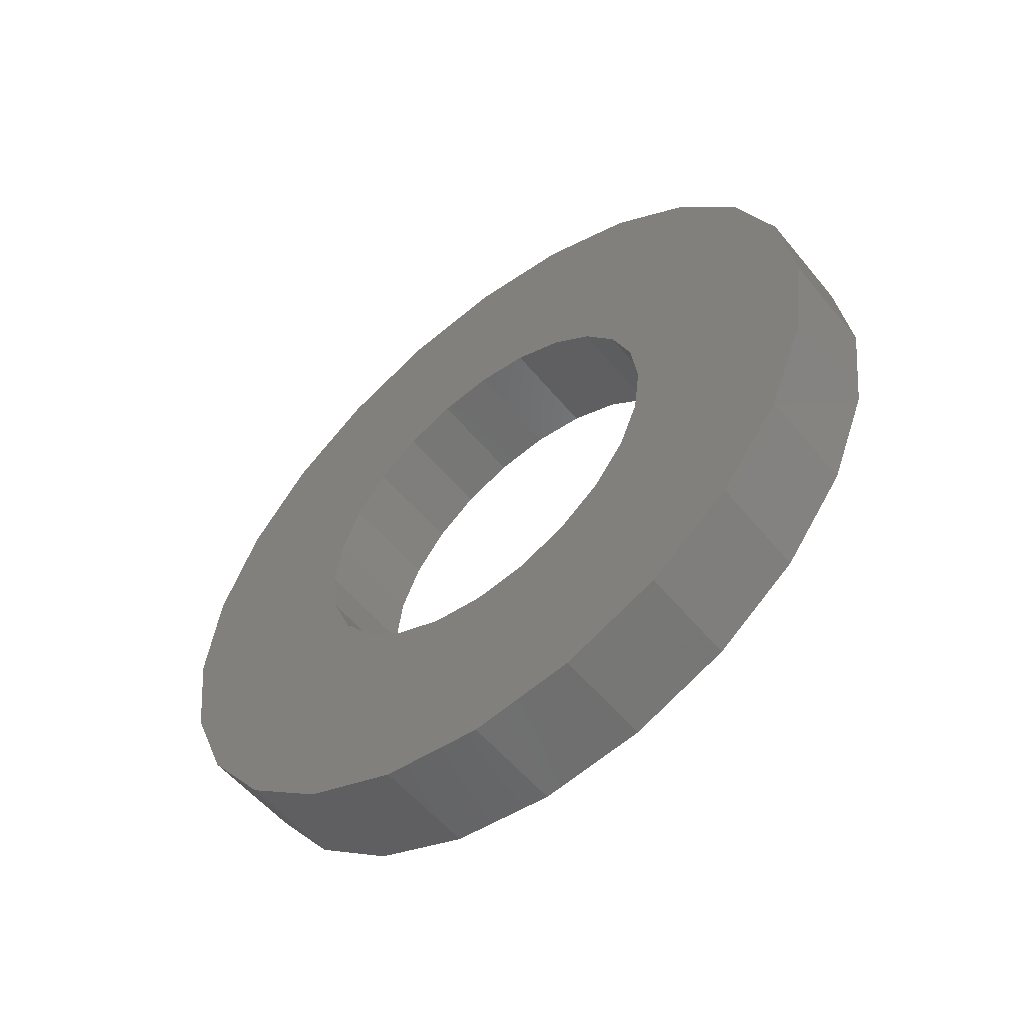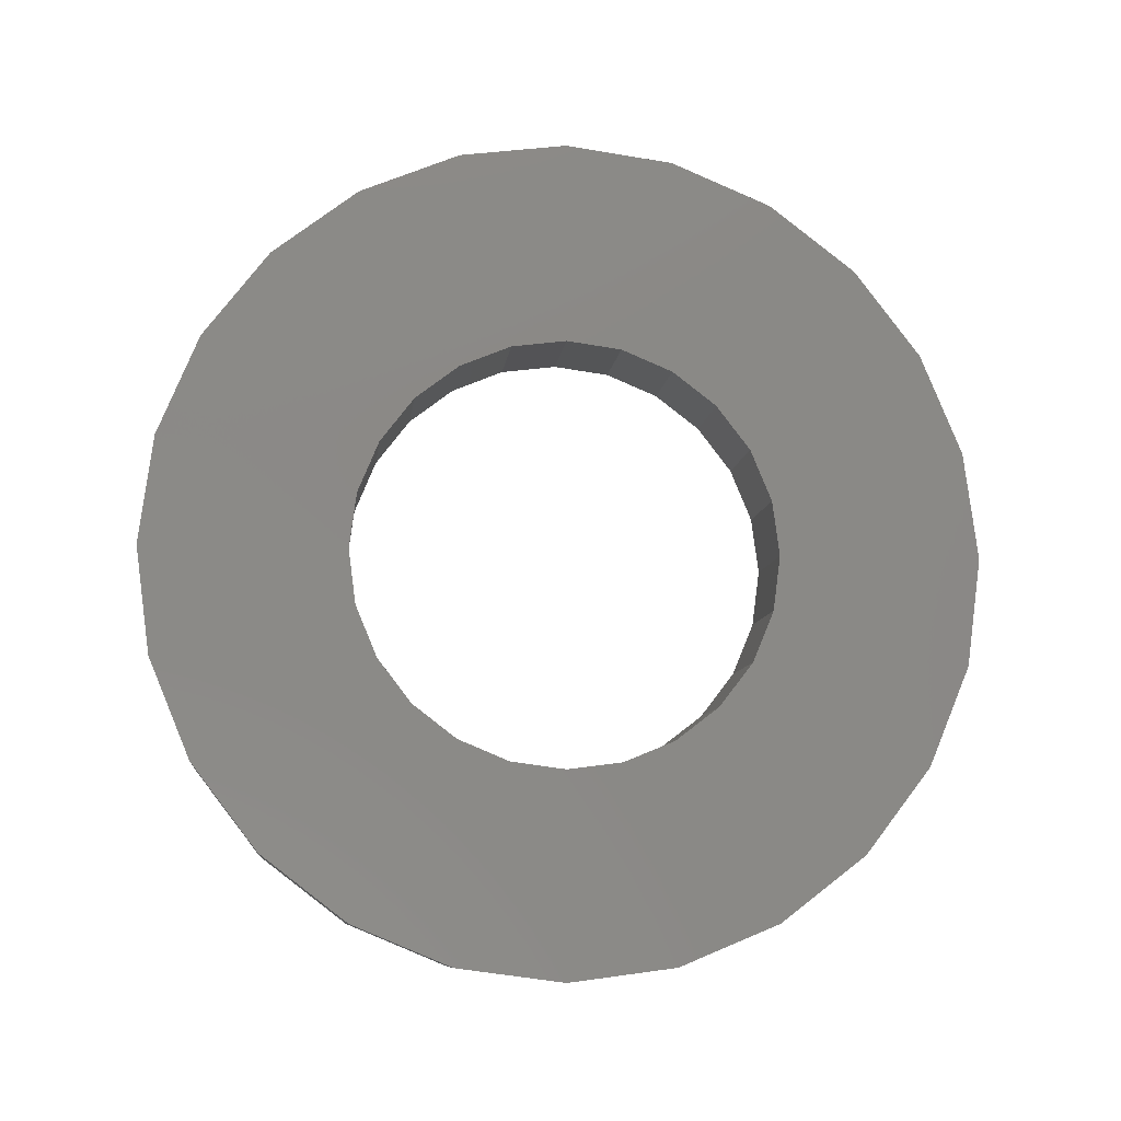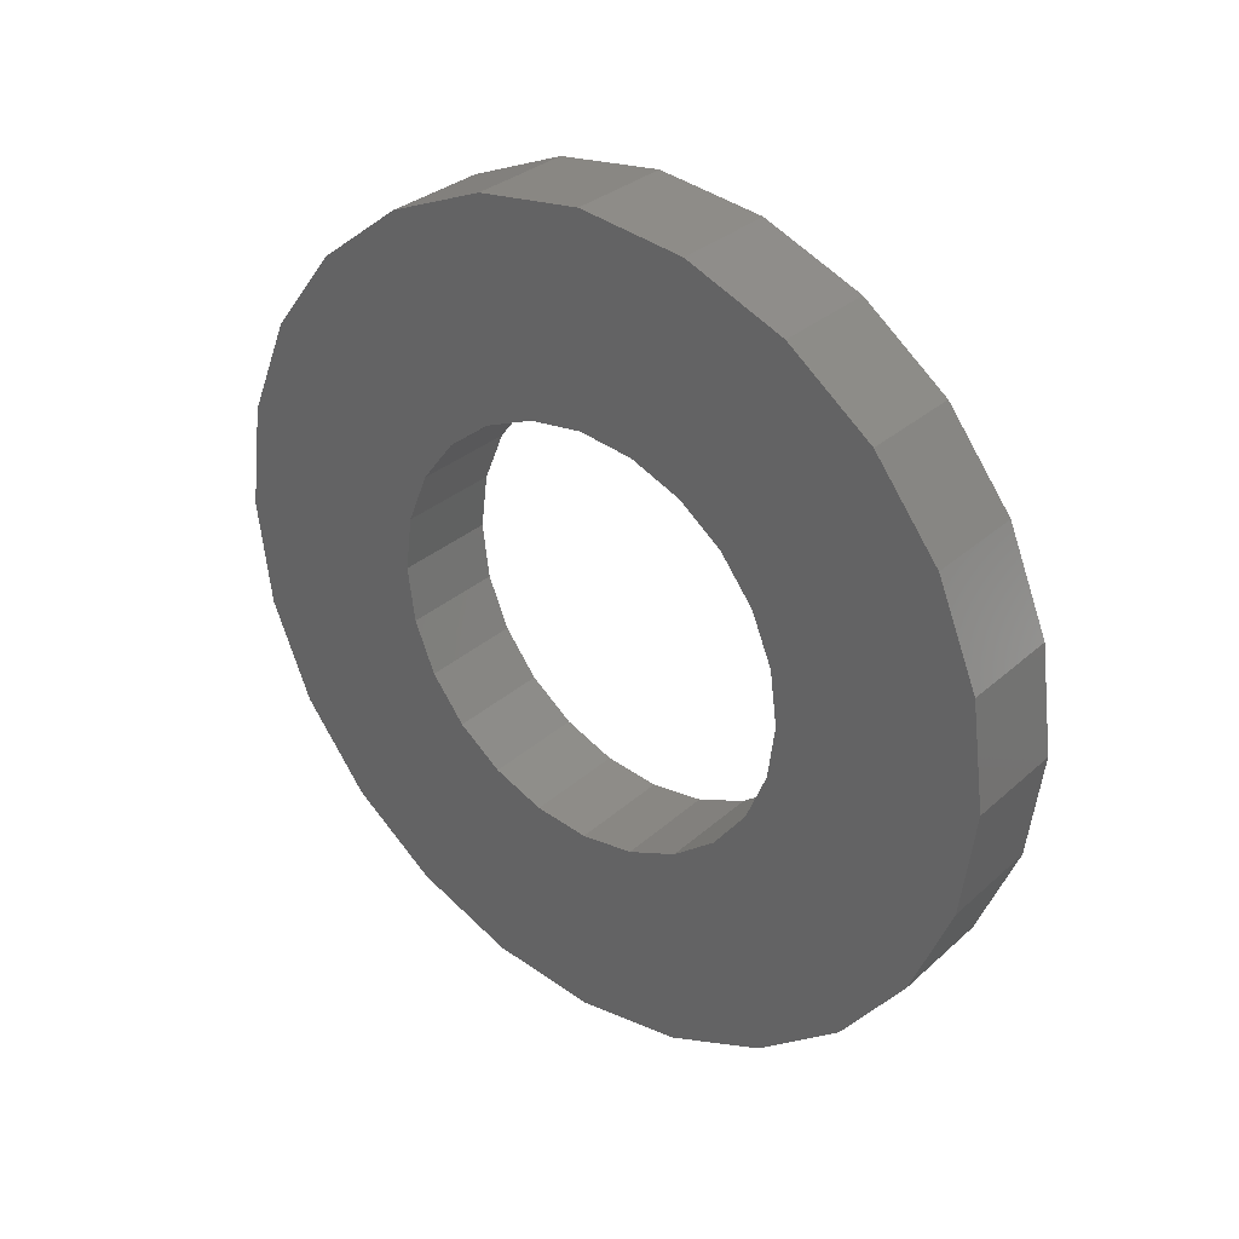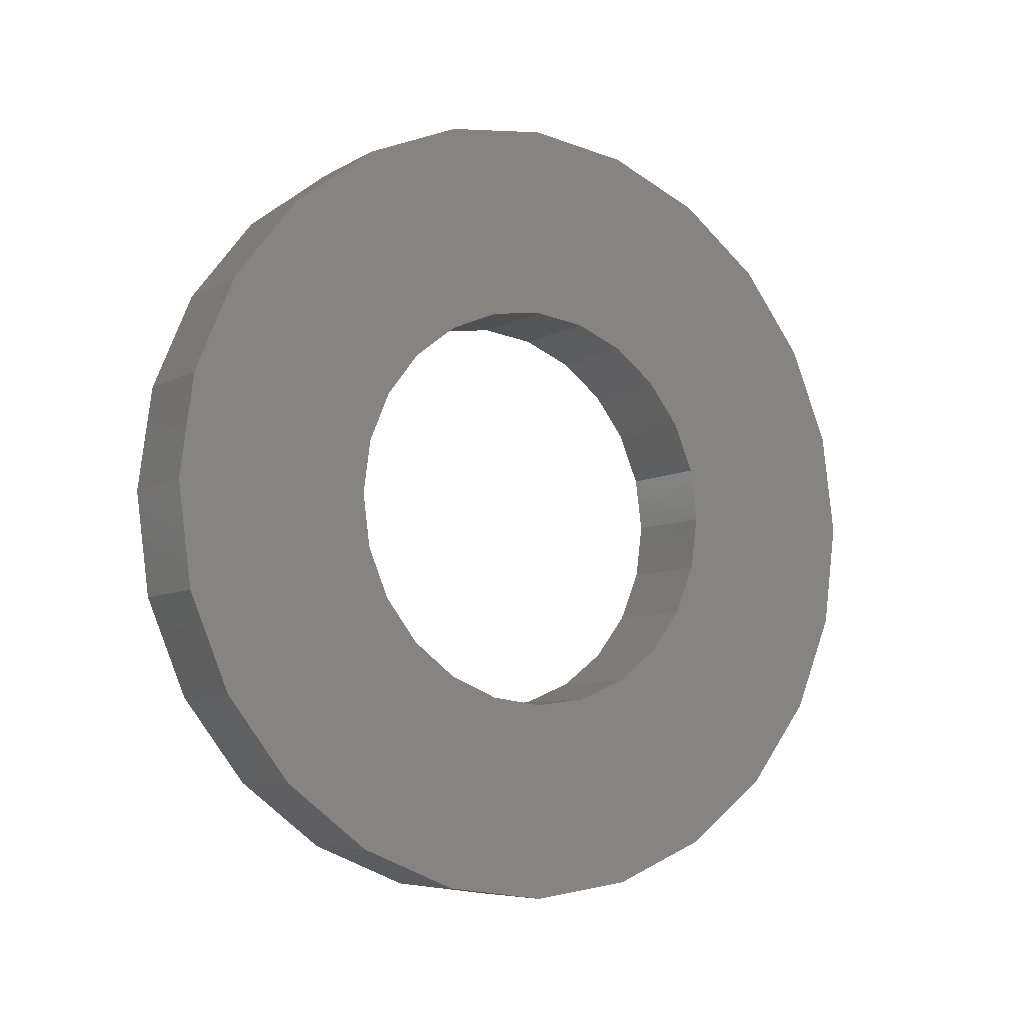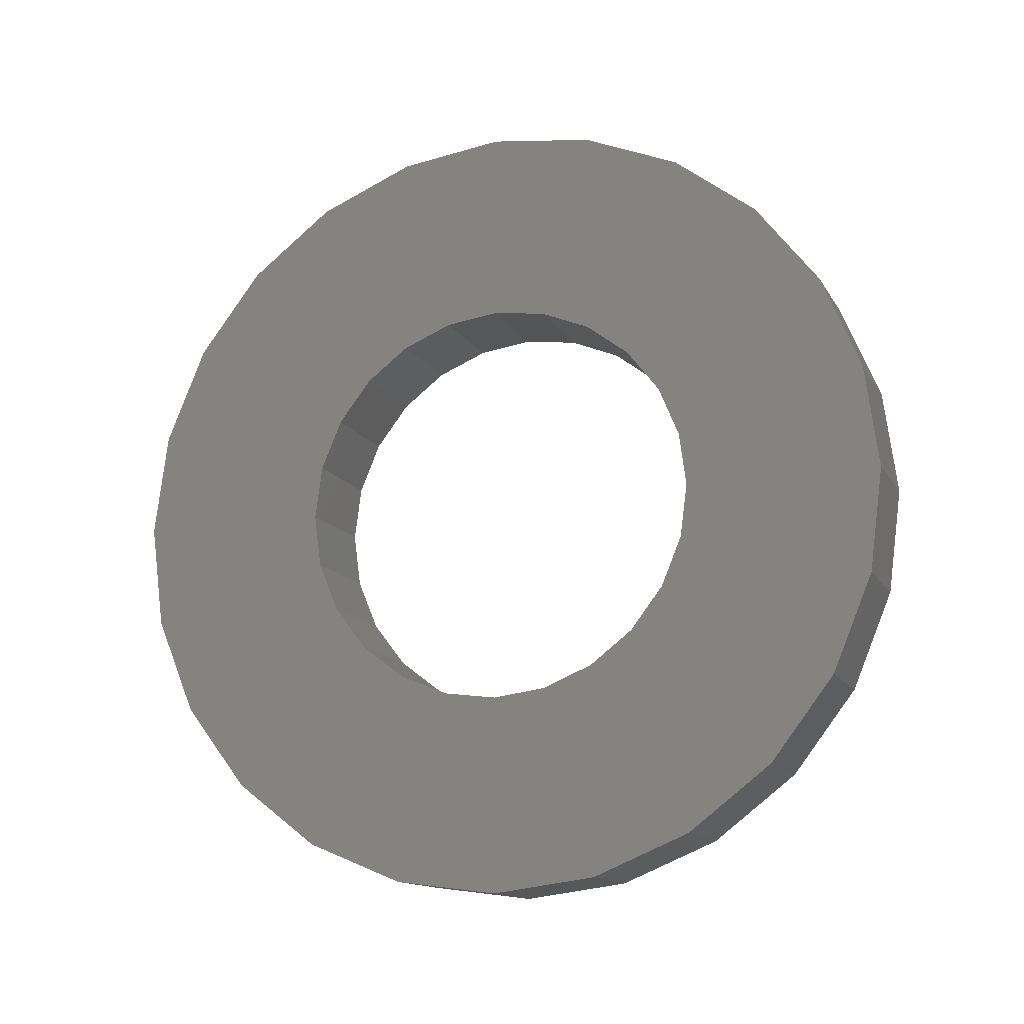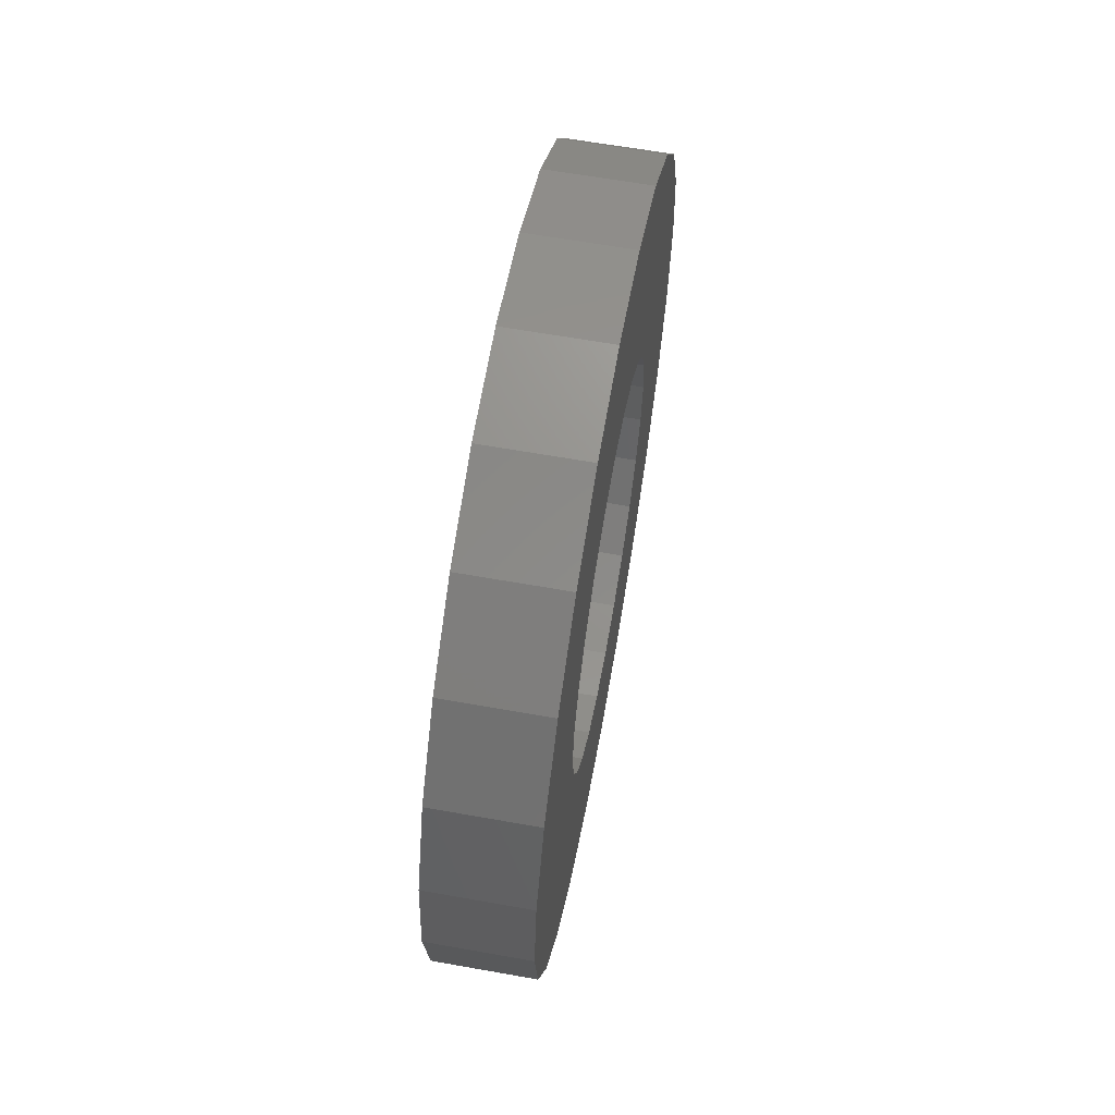
<metadata>
{"format":"stl","ext":"stl","renderer":"f3d","projection":"perspective","resolution":1024,"background":"white","views":[{"elev":-55.6,"azim":128.8,"up":"+Z"},{"elev":-9.2,"azim":-96.5,"up":"+Z"},{"elev":31.6,"azim":128.8,"up":"+Y"},{"elev":-7.0,"azim":57.8,"up":"+Z"},{"elev":-13.7,"azim":-69.9,"up":"+Z"},{"elev":63.2,"azim":10.2,"up":"+Y"}]}
</metadata>
<code>
# stl→obj: 96 verts, 192 faces
v -0.8 6.25 0
v -0.8 6.037 -1.618
v -0.8 6.037 1.618
v -0.8 5.413 -3.125
v -0.8 5.413 3.125
v -0.8 4.419 -4.419
v -0.8 4.419 4.419
v -0.8 3.2 0
v -0.8 3.125 5.413
v -0.8 3.091 0.8282
v -0.8 2.771 1.6
v -0.8 3.125 -5.413
v -0.8 1.618 -6.037
v -0.8 2.263 -2.263
v -0.8 2.771 -1.6
v -0.8 3.091 -0.8282
v -0.8 -0 -6.25
v -0.8 -0 -3.2
v -0.8 0.8282 -3.091
v -0.8 1.6 -2.771
v -0.8 -2.771 -1.6
v -0.8 -2.263 -2.263
v -0.8 -1.618 -6.037
v -0.8 -1.6 -2.771
v -0.8 -0.8282 -3.091
v -0.8 -4.419 4.419
v -0.8 -3.125 5.413
v -0.8 -4.419 -4.419
v -0.8 -3.2 0
v -0.8 -3.125 -5.413
v -0.8 -3.091 -0.8282
v -0.8 2.263 2.263
v -0.8 1.6 2.771
v -0.8 1.618 6.037
v -0.8 0.8282 3.091
v -0.8 0 3.2
v -0.8 0 6.25
v -0.8 -0.8282 3.091
v -0.8 -1.6 2.771
v -0.8 -1.618 6.037
v -0.8 -2.263 2.263
v -0.8 -2.771 1.6
v -0.8 -3.091 0.8282
v -0.8 -6.25 0
v -0.8 -6.037 1.618
v -0.8 -6.037 -1.618
v -0.8 -5.413 3.125
v -0.8 -5.413 -3.125
v 0.8 6.25 0
v 0.8 6.037 1.618
v 0.8 6.037 -1.618
v 0.8 5.413 3.125
v 0.8 5.413 -3.125
v 0.8 4.419 4.419
v 0.8 4.419 -4.419
v 0.8 3.2 0
v 0.8 3.125 -5.413
v 0.8 3.091 -0.8282
v 0.8 2.771 -1.6
v 0.8 3.125 5.413
v 0.8 1.618 6.037
v 0.8 2.263 2.263
v 0.8 2.771 1.6
v 0.8 3.091 0.8282
v 0.8 -0.8282 3.091
v 0.8 0 3.2
v 0.8 0 6.25
v 0.8 0.8282 3.091
v 0.8 1.6 2.771
v 0.8 -2.771 1.6
v 0.8 -2.263 2.263
v 0.8 -1.618 6.037
v 0.8 -1.6 2.771
v 0.8 -4.419 -4.419
v 0.8 -3.125 -5.413
v 0.8 -4.419 4.419
v 0.8 -3.2 0
v 0.8 -3.125 5.413
v 0.8 -3.091 0.8282
v 0.8 2.263 -2.263
v 0.8 1.6 -2.771
v 0.8 1.618 -6.037
v 0.8 0.8282 -3.091
v 0.8 -0 -3.2
v 0.8 -0 -6.25
v 0.8 -0.8282 -3.091
v 0.8 -1.6 -2.771
v 0.8 -1.618 -6.037
v 0.8 -2.263 -2.263
v 0.8 -2.771 -1.6
v 0.8 -3.091 -0.8282
v 0.8 -6.25 0
v 0.8 -6.037 -1.618
v 0.8 -6.037 1.618
v 0.8 -5.413 -3.125
v 0.8 -5.413 3.125
f 1 2 3
f 3 2 4
f 3 4 5
f 5 4 6
f 5 6 7
f 7 6 8
f 7 8 9
f 9 8 10
f 9 10 11
f 12 13 14
f 12 14 15
f 12 15 16
f 12 16 8
f 12 8 6
f 13 17 18
f 13 18 19
f 13 19 20
f 13 20 14
f 21 22 23
f 23 22 24
f 23 24 17
f 17 24 25
f 17 25 18
f 26 27 28
f 28 27 29
f 28 29 30
f 30 29 31
f 30 31 23
f 23 31 21
f 32 33 34
f 32 34 9
f 32 9 11
f 35 36 37
f 35 37 34
f 35 34 33
f 36 38 37
f 37 38 39
f 37 39 40
f 40 39 41
f 40 41 42
f 43 29 27
f 43 27 40
f 43 40 42
f 44 45 46
f 46 45 47
f 46 47 48
f 48 47 26
f 48 26 28
f 49 50 51
f 51 50 52
f 51 52 53
f 53 52 54
f 53 54 55
f 55 54 56
f 55 56 57
f 57 56 58
f 57 58 59
f 60 61 62
f 60 62 63
f 60 63 64
f 60 64 56
f 60 56 54
f 65 66 67
f 67 66 68
f 67 68 61
f 61 68 69
f 61 69 62
f 70 71 72
f 72 71 73
f 72 73 67
f 67 73 65
f 74 75 76
f 76 75 77
f 76 77 78
f 78 77 79
f 78 79 72
f 72 79 70
f 80 81 82
f 80 82 57
f 80 57 59
f 81 83 82
f 82 83 84
f 82 84 85
f 85 84 86
f 85 86 87
f 88 85 87
f 88 87 89
f 88 89 90
f 88 90 91
f 88 91 75
f 92 93 94
f 94 93 95
f 94 95 96
f 96 95 74
f 96 74 76
f 77 75 91
f 18 84 83
f 18 83 19
f 85 17 13
f 85 13 82
f 19 83 81
f 19 81 20
f 82 13 12
f 82 12 57
f 20 81 80
f 20 80 14
f 57 12 6
f 57 6 55
f 14 80 59
f 14 59 15
f 55 6 4
f 55 4 53
f 15 59 58
f 15 58 16
f 53 4 2
f 53 2 51
f 16 58 56
f 16 56 8
f 2 1 49
f 2 49 51
f 64 10 8
f 64 8 56
f 50 49 1
f 50 1 3
f 11 10 64
f 11 64 63
f 52 50 3
f 52 3 5
f 32 11 63
f 32 63 62
f 54 52 5
f 54 5 7
f 32 62 69
f 32 69 33
f 60 54 7
f 60 7 9
f 33 69 68
f 33 68 35
f 61 60 9
f 61 9 34
f 68 66 36
f 68 36 35
f 67 61 34
f 67 34 37
f 36 66 65
f 36 65 38
f 72 67 37
f 72 37 40
f 38 65 73
f 38 73 39
f 78 72 40
f 78 40 27
f 41 39 73
f 41 73 71
f 76 78 27
f 76 27 26
f 71 70 42
f 71 42 41
f 96 76 26
f 96 26 47
f 70 79 43
f 70 43 42
f 94 96 47
f 94 47 45
f 77 29 43
f 77 43 79
f 45 44 92
f 45 92 94
f 31 29 77
f 31 77 91
f 93 92 44
f 93 44 46
f 91 90 21
f 91 21 31
f 95 93 46
f 95 46 48
f 21 90 89
f 21 89 22
f 95 48 28
f 95 28 74
f 22 89 87
f 22 87 24
f 28 30 75
f 28 75 74
f 24 87 86
f 24 86 25
f 88 75 30
f 88 30 23
f 25 86 84
f 25 84 18
f 88 23 17
f 88 17 85

</code>
